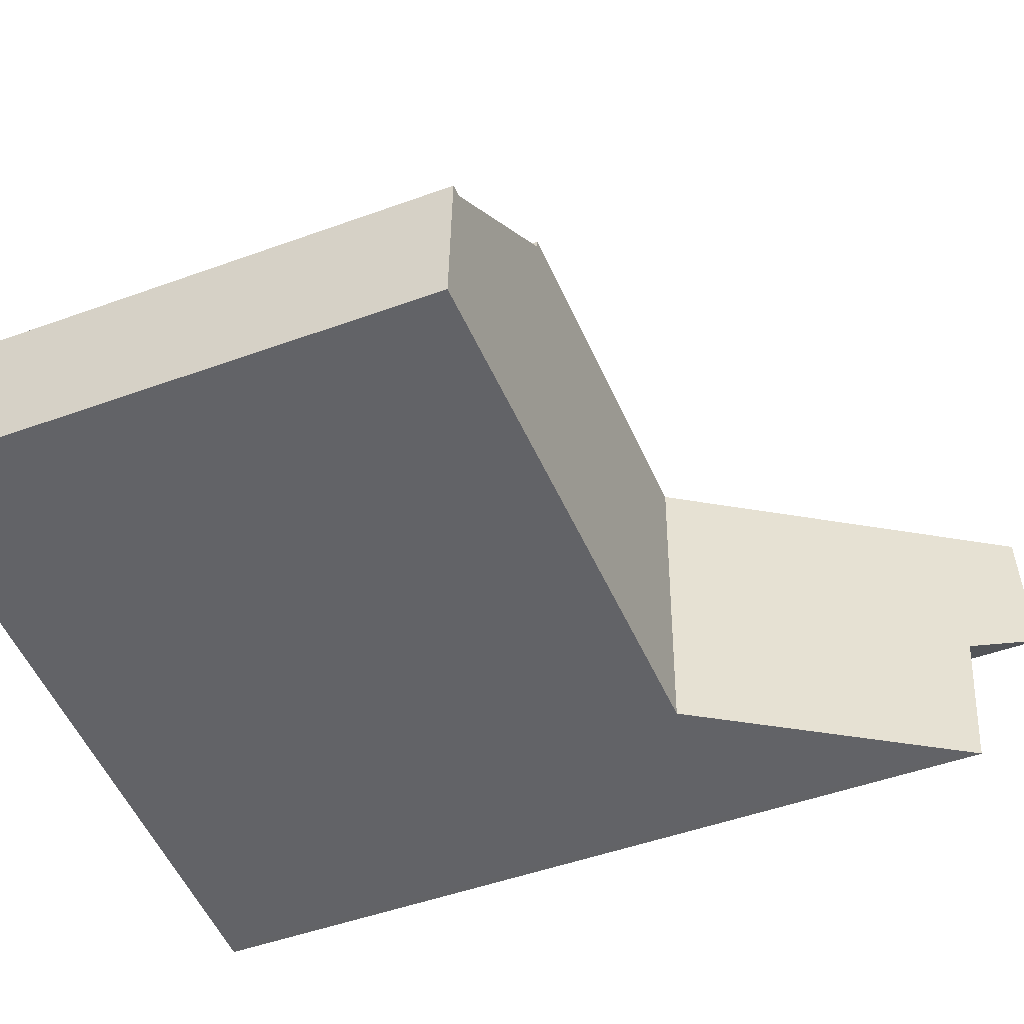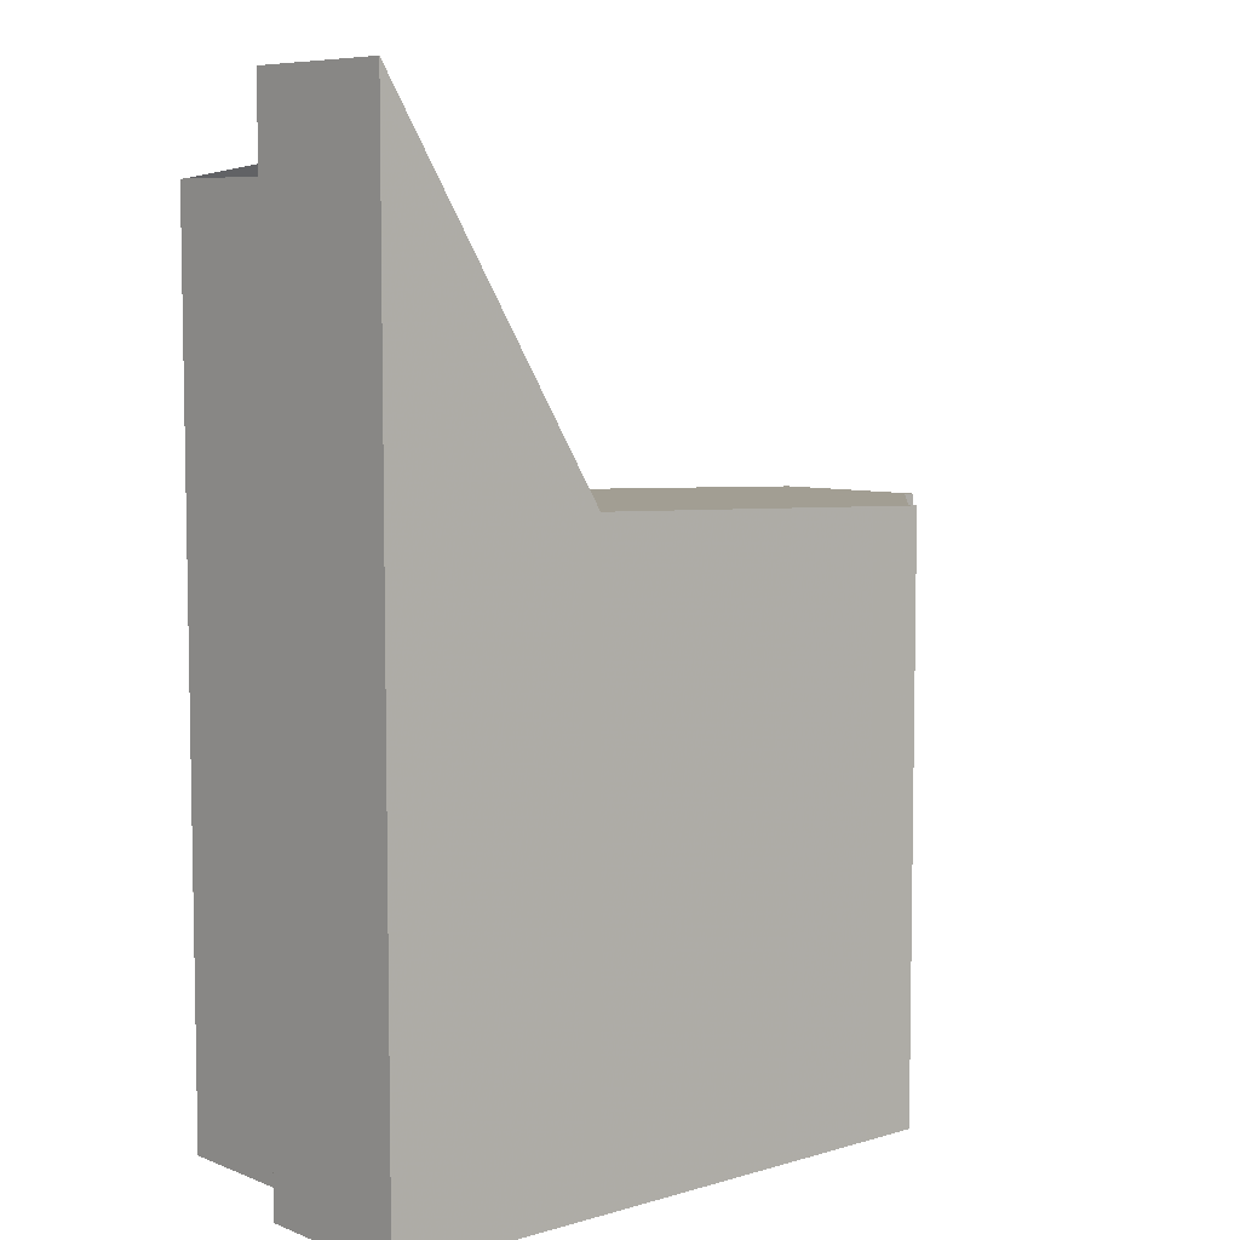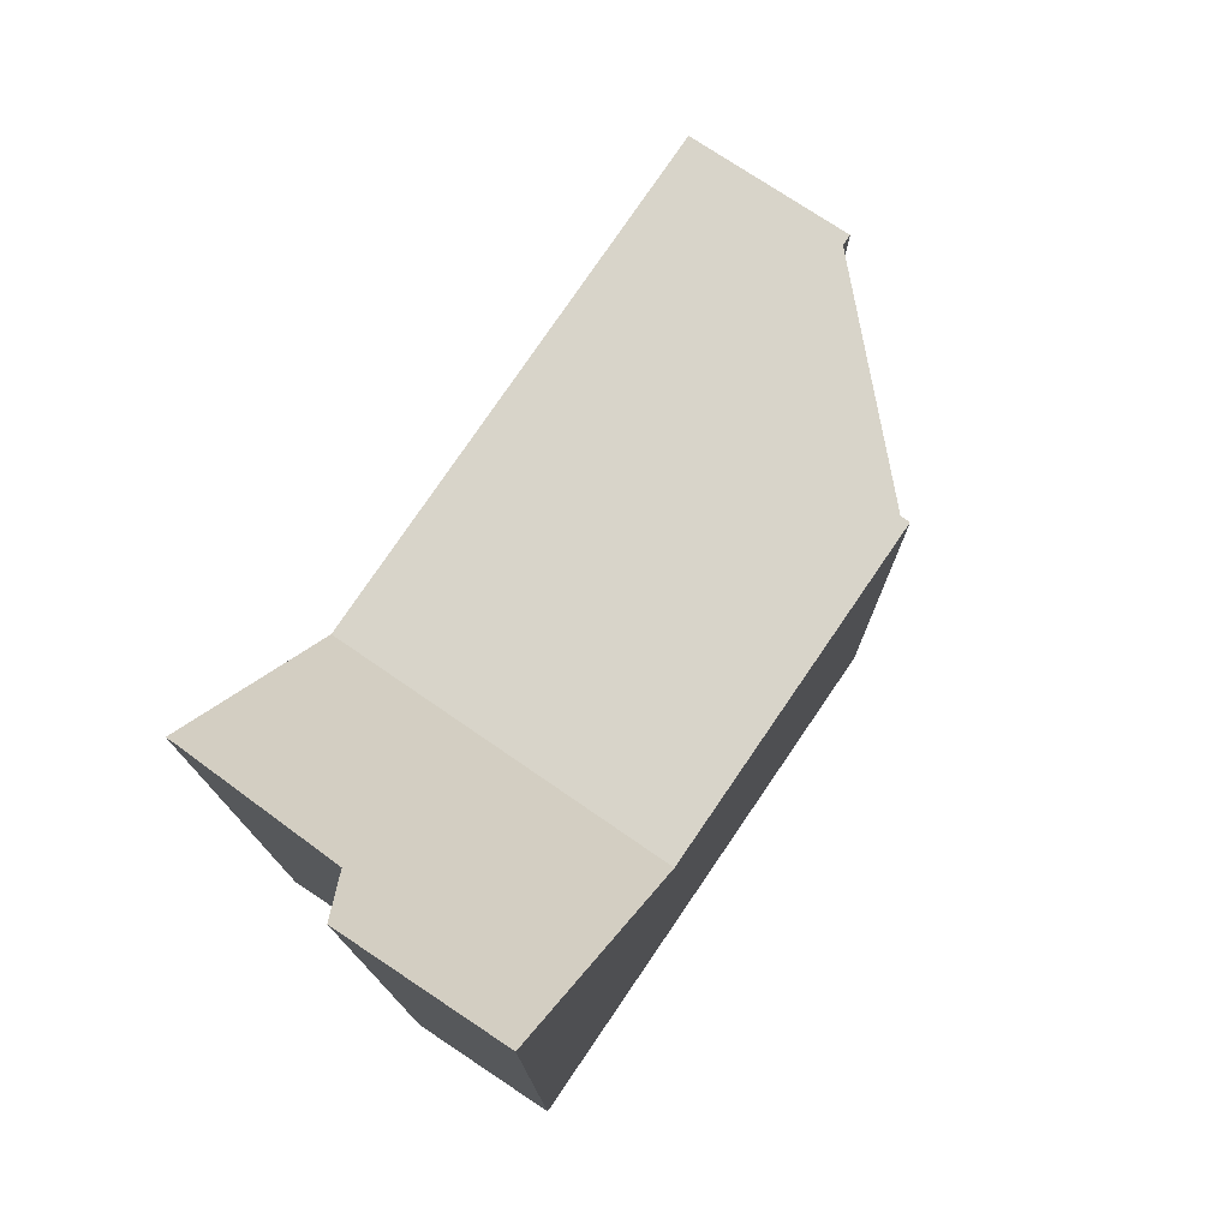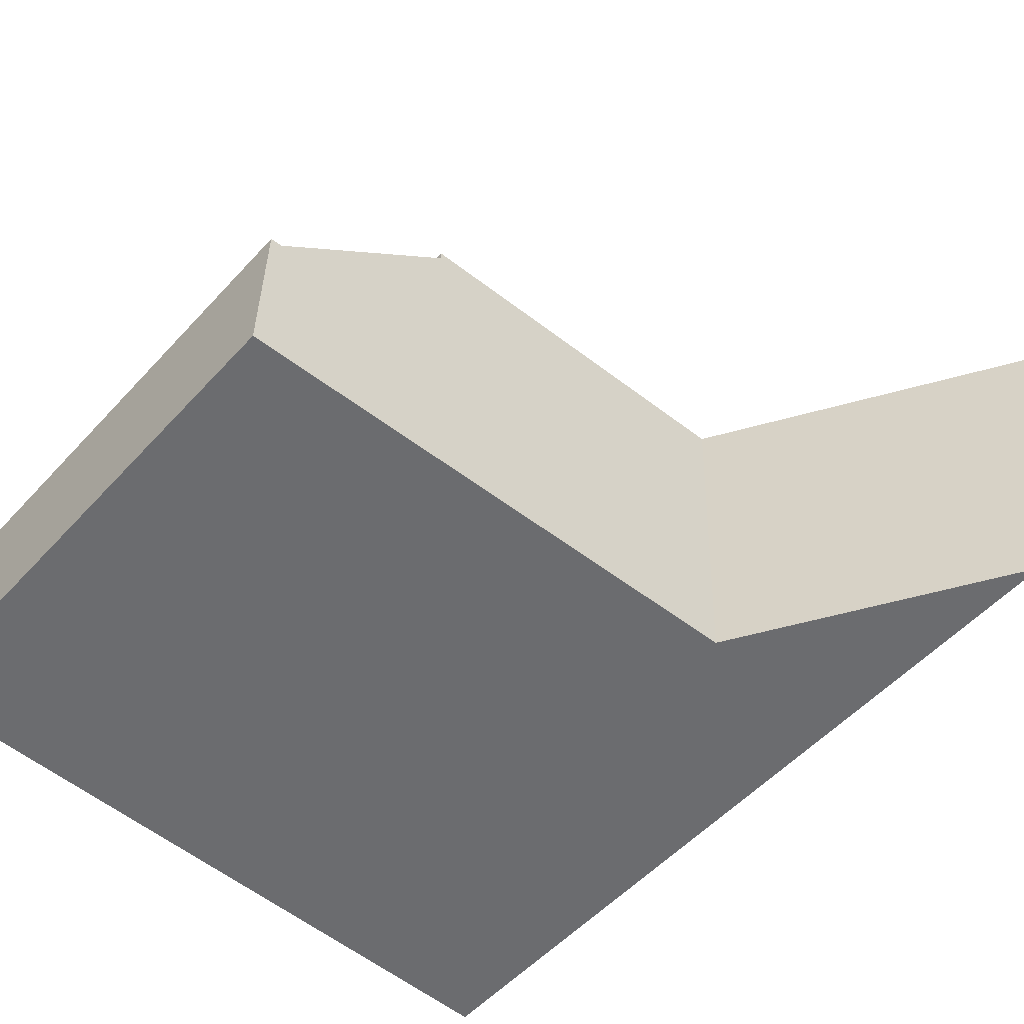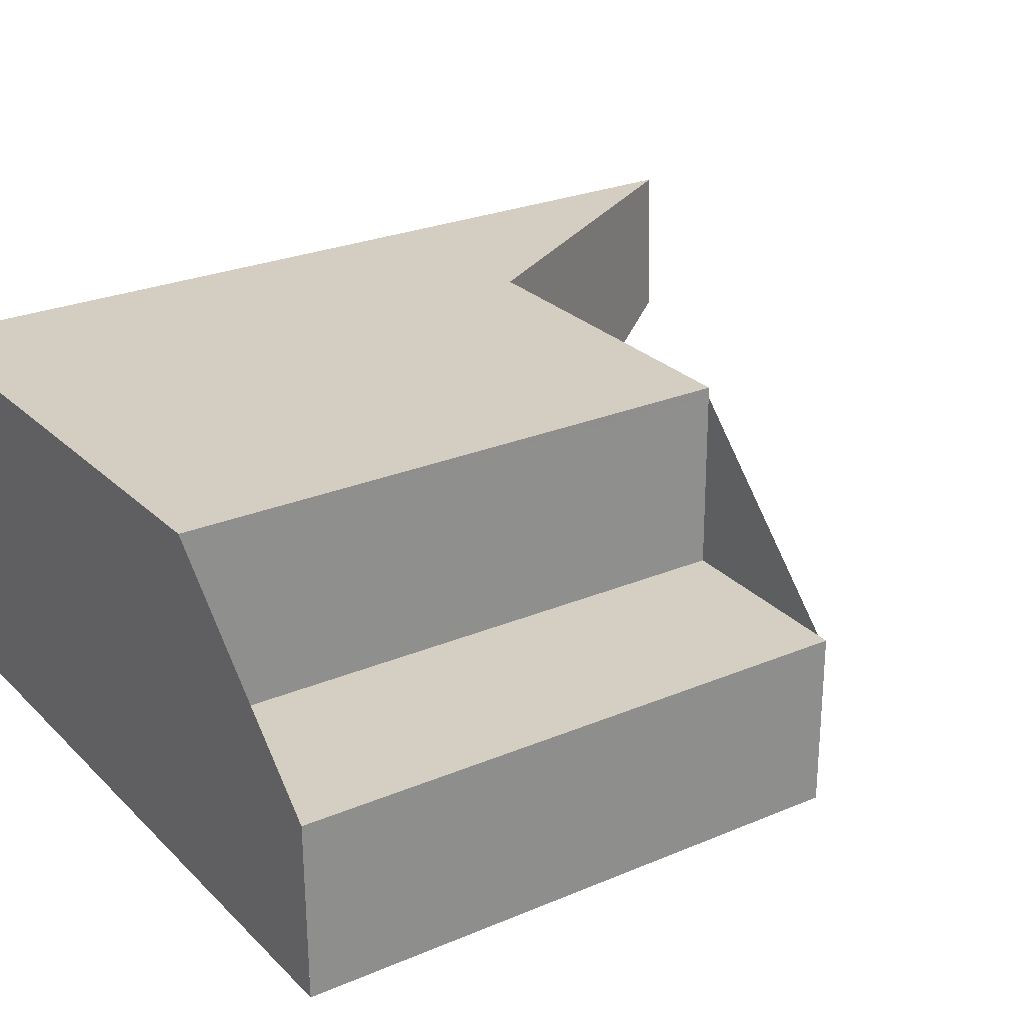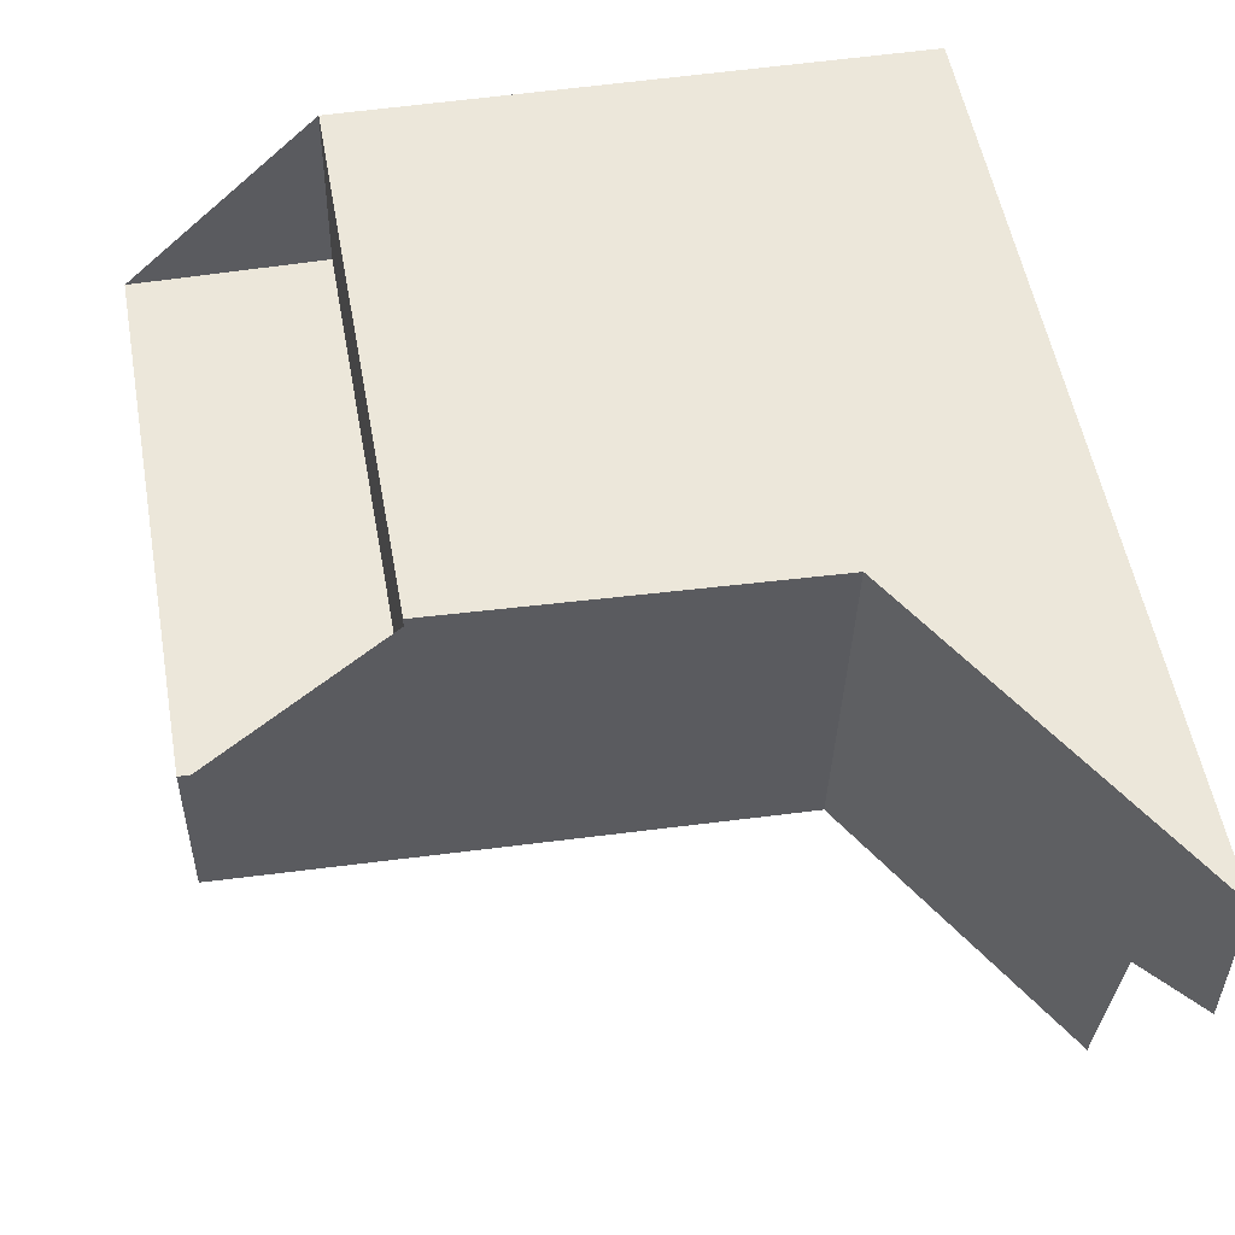
<metadata>
{"format":"obj","ext":"obj","renderer":"f3d","projection":"perspective","resolution":1024,"background":"white","views":[{"elev":-50.3,"azim":-68.4,"up":"+Y"},{"elev":6.6,"azim":138.0,"up":"+Z"},{"elev":77.1,"azim":122.9,"up":"+Z"},{"elev":-53.2,"azim":-41.1,"up":"+Y"},{"elev":26.2,"azim":-123.6,"up":"+Y"},{"elev":53.9,"azim":-10.2,"up":"+Y"}]}
</metadata>
<code>
v -950.1 -1533 9.035
v -950 -1530 9.058
v -953.2 -1535 8.907
v -953.2 -1533 8.929
v -940.8 -1530 14.78
v -940.8 -1533 14.82
v -941.6 -1533 13.52
v -941.7 -1536 13.56
v -944.3 -1536 9.209
v -944.2 -1530 9.256
v -944.2 -1530 9.255
v -950 -1530 9.057
v -944.3 -1535 9.21
v -944.2 -1530 9.256
v -944.3 -1536 9.209
v -944.2 -1530 9.255
v -940.8 -1530 14.78
v -941.8 -1536 13.36
v -941.7 -1530 13.26
v -941.7 -1530 13.26
v -944.3 -1535 9.21
v -953.2 -1535 8.908
v -941.8 -1536 13.36
v -941.7 -1536 13.56
v -947.6 -1530 9.142
v -947.6 -1530 9.14
v -947.6 -1535 9.098
v -947.6 -1536 9.098
v -949.2 -1530 9.088
v -949.2 -1530 9.086
v -949.2 -1535 9.043
v -949.2 -1536 9.043
v -944 -1536 9.799
v -944 -1535 9.797
v -943.9 -1530 9.693
v -943.9 -1530 9.69
v -949.8 -1530 9.065
v -949.8 -1530 9.063
v -949.9 -1535 9.021
v -949.9 -1536 9.02
v -944 -1533 9.747
v -944.3 -1533 9.231
v -949.9 -1533 9.041
v -949.2 -1533 9.064
v -953.2 -1533 8.928
v -944.3 -1533 9.231
v -941.5 -1533 13.72
v -941.8 -1533 13.31
v -947.6 -1533 9.118
v -953.1 -1533 8.933
v -953.1 -1533 8.932
v -953.1 -1535 8.912
v -953.1 -1535 8.912
v -944.3 -1533 9.232
v -943.9 -1533 9.746
v -949.2 -1533 9.064
v -949.9 -1533 9.041
v -953.1 -1533 8.933
v -953.2 -1533 8.928
v -944.3 -1533 9.232
v -947.6 -1533 9.119
v -941.8 -1533 13.31
v -941.4 -1533 13.95
v -953 -1533 8.935
v -953 -1533 8.934
v -953 -1533 8.935
v -953.1 -1535 8.914
v -953.1 -1535 8.913
v -950 -1530 9.057
v -950.1 -1533 9.035
v -950.1 -1533 0
v -950 -1530 0
v -949.8 -1530 9.065
v -950 -1530 9.058
v -950 -1530 0
v -949.8 -1530 -1.776e-15
v -953.2 -1535 8.908
v -953.2 -1535 8.907
v -953.2 -1535 0
v -953.2 -1535 0
v -953.1 -1533 8.933
v -953.2 -1533 8.929
v -953.2 -1533 0
v -953.1 -1533 0
v -940.8 -1530 14.78
v -940.8 -1530 14.78
v -940.8 -1530 0
v -940.8 -1530 0
v -941.4 -1533 13.95
v -940.8 -1533 14.82
v -940.8 -1533 0
v -941.4 -1533 0
v -941.7 -1536 13.56
v -941.6 -1533 13.52
v -941.6 -1533 0
v -941.7 -1536 0
v -941.8 -1536 13.36
v -941.7 -1536 13.56
v -941.7 -1536 0
v -941.8 -1536 0
v -947.6 -1536 9.098
v -944.3 -1536 9.209
v -944.3 -1536 0
v -947.6 -1536 1.776e-15
v -950 -1530 9.058
v -950 -1530 9.057
v -950 -1530 0
v -950 -1530 0
v -943.9 -1530 9.69
v -944.2 -1530 9.256
v -944.2 -1530 -1.776e-15
v -943.9 -1530 0
v -940.8 -1533 14.82
v -940.8 -1530 14.78
v -940.8 -1530 0
v -940.8 -1533 0
v -944 -1536 9.799
v -941.8 -1536 13.36
v -941.8 -1536 0
v -944 -1536 0
v -940.8 -1530 14.78
v -941.7 -1530 13.26
v -941.7 -1530 0
v -940.8 -1530 0
v -953.2 -1533 8.928
v -953.2 -1535 8.908
v -953.2 -1535 0
v -953.2 -1533 -1.776e-15
v -941.7 -1536 13.56
v -941.7 -1536 13.56
v -941.7 -1536 0
v -941.7 -1536 0
v -944.2 -1530 9.256
v -947.6 -1530 9.142
v -947.6 -1530 0
v -944.2 -1530 -1.776e-15
v -949.2 -1536 9.043
v -947.6 -1536 9.098
v -947.6 -1536 1.776e-15
v -949.2 -1536 0
v -947.6 -1530 9.142
v -949.2 -1530 9.088
v -949.2 -1530 0
v -947.6 -1530 0
v -949.9 -1536 9.02
v -949.2 -1536 9.043
v -949.2 -1536 0
v -949.9 -1536 1.776e-15
v -944.3 -1536 9.209
v -944 -1536 9.799
v -944 -1536 0
v -944.3 -1536 0
v -941.7 -1530 13.26
v -943.9 -1530 9.69
v -943.9 -1530 0
v -941.7 -1530 0
v -949.2 -1530 9.088
v -949.8 -1530 9.065
v -949.8 -1530 -1.776e-15
v -949.2 -1530 0
v -953.1 -1535 8.913
v -949.9 -1536 9.02
v -949.9 -1536 1.776e-15
v -953.1 -1535 0
v -953.2 -1533 8.928
v -953.2 -1533 8.928
v -953.2 -1533 -1.776e-15
v -953.2 -1533 0
v -941.6 -1533 13.52
v -941.5 -1533 13.72
v -941.5 -1533 1.776e-15
v -941.6 -1533 0
v -953 -1533 8.935
v -953.1 -1533 8.933
v -953.1 -1533 0
v -953 -1533 -1.776e-15
v -953.2 -1535 8.907
v -953.1 -1535 8.912
v -953.1 -1535 0
v -953.2 -1535 0
v -953.2 -1533 8.929
v -953.2 -1533 8.928
v -953.2 -1533 0
v -953.2 -1533 0
v -941.5 -1533 13.72
v -941.4 -1533 13.95
v -941.4 -1533 0
v -941.5 -1533 1.776e-15
v -950.1 -1533 9.035
v -953 -1533 8.935
v -953 -1533 -1.776e-15
v -950.1 -1533 0
v -953.1 -1535 8.912
v -953.1 -1535 8.913
v -953.1 -1535 0
v -953.1 -1535 0
v -950.1 -1533 0
v -950 -1530 0
v -940.8 -1530 0
v -940.8 -1533 0
v -941.6 -1533 0
v -941.7 -1536 0
v -953.2 -1535 0
v -953.2 -1533 0
f 38 12 2 37
f 52 22 45 51
f 24 8 18 23
f 20 5 17 19
f 34 23 18 33
f 36 20 19 35
f 53 3 22 52
f 63 47 48 62
f 62 48 41 55
f 25 10 11 26
f 46 13 27 49
f 27 13 9 28
f 29 25 26 30
f 49 27 31 44
f 31 27 28 32
f 33 15 21 34
f 35 16 14 36
f 55 41 42 54
f 37 29 30 38
f 44 31 39 43
f 39 31 32 40
f 41 34 21 42
f 57 38 30 56
f 59 4 50 58
f 47 7 24 23 48
f 48 23 34 41
f 61 26 11 60
f 56 30 26 61
f 64 58 50 66
f 67 52 51 65
f 68 53 52 67
f 54 16 35 55
f 56 44 43 57
f 58 51 45 59
f 60 46 49 61
f 61 49 44 56
f 65 51 58 64
f 62 19 17 6 63
f 55 35 19 62
f 64 57 43 65
f 66 1 12 38 57 64
f 65 43 39 67
f 67 39 40 68
f 70 71 72 69
f 74 75 76 73
f 78 79 80 77
f 82 83 84 81
f 86 87 88 85
f 90 91 92 89
f 94 95 96 93
f 98 99 100 97
f 102 103 104 101
f 106 107 108 105
f 110 111 112 109
f 114 115 116 113
f 118 119 120 117
f 122 123 124 121
f 126 127 128 125
f 130 131 132 129
f 134 135 136 133
f 138 139 140 137
f 142 143 144 141
f 146 147 148 145
f 150 151 152 149
f 154 155 156 153
f 158 159 160 157
f 162 163 164 161
f 166 167 168 165
f 170 171 172 169
f 174 175 176 173
f 178 179 180 177
f 182 183 184 181
f 186 187 188 185
f 190 191 192 189
f 194 195 196 193
f 198 199 200 201 202 203 204 197

</code>
